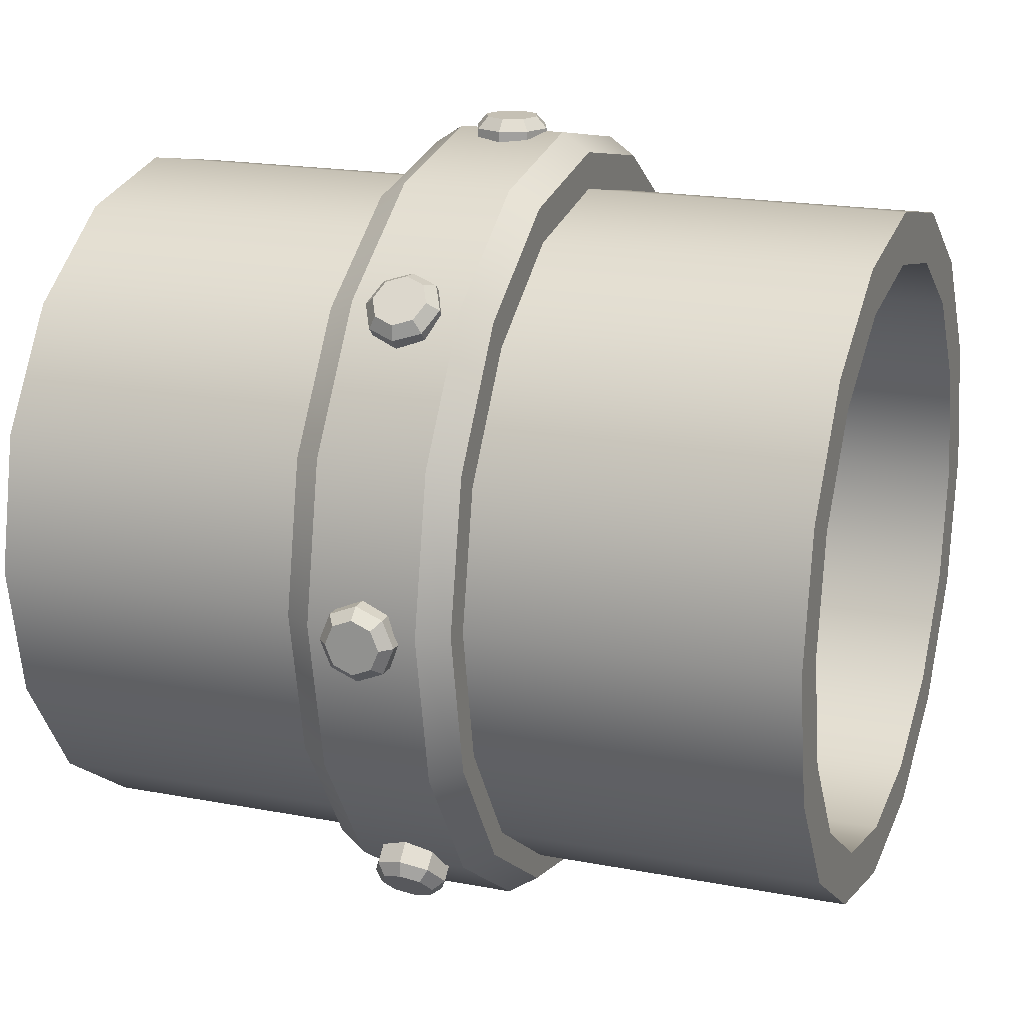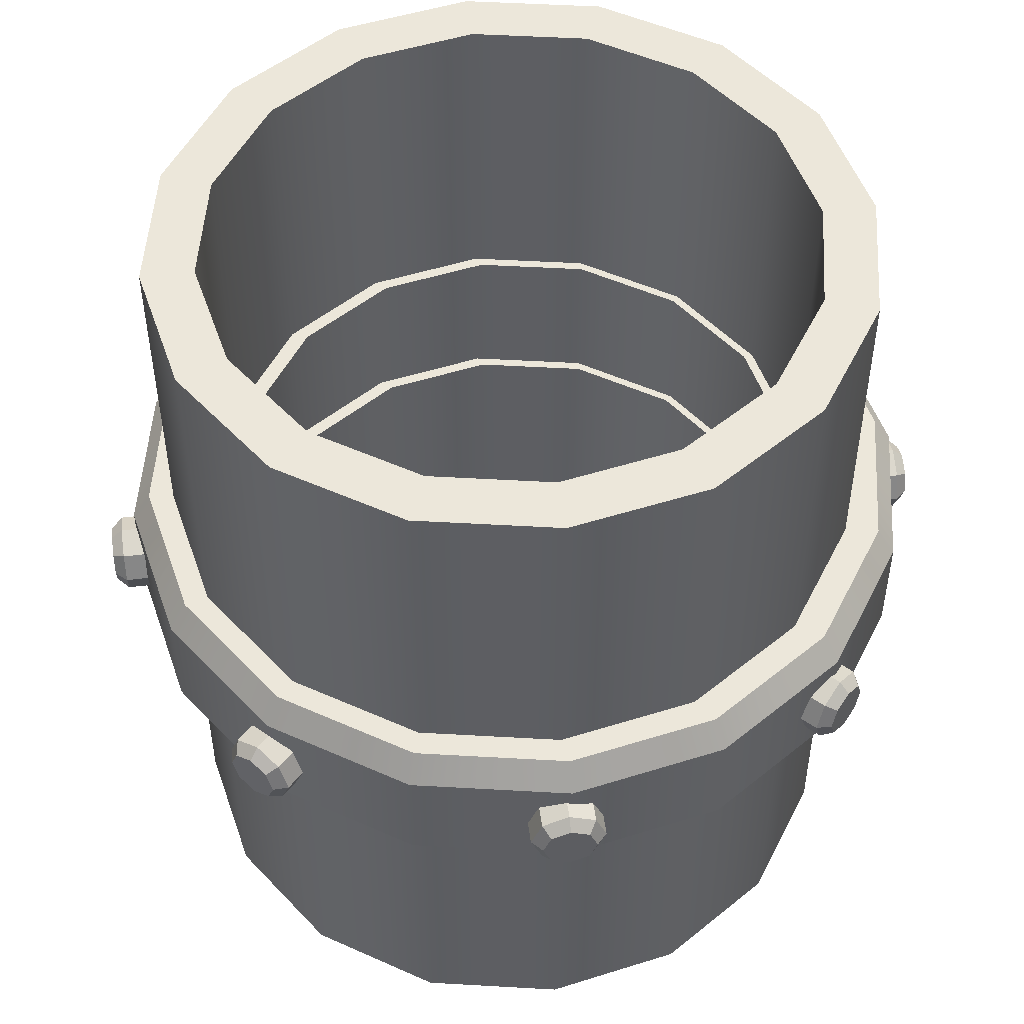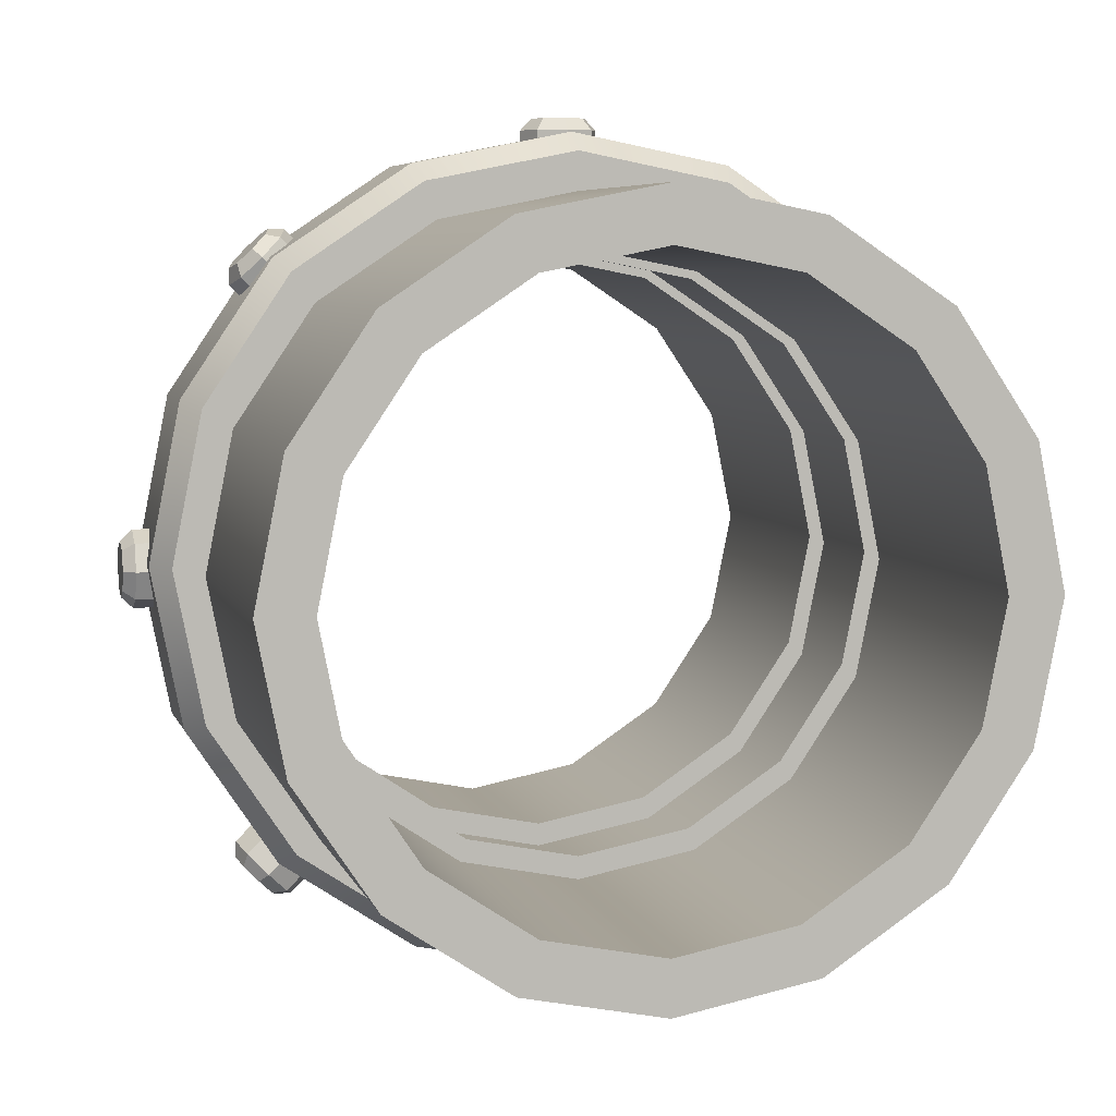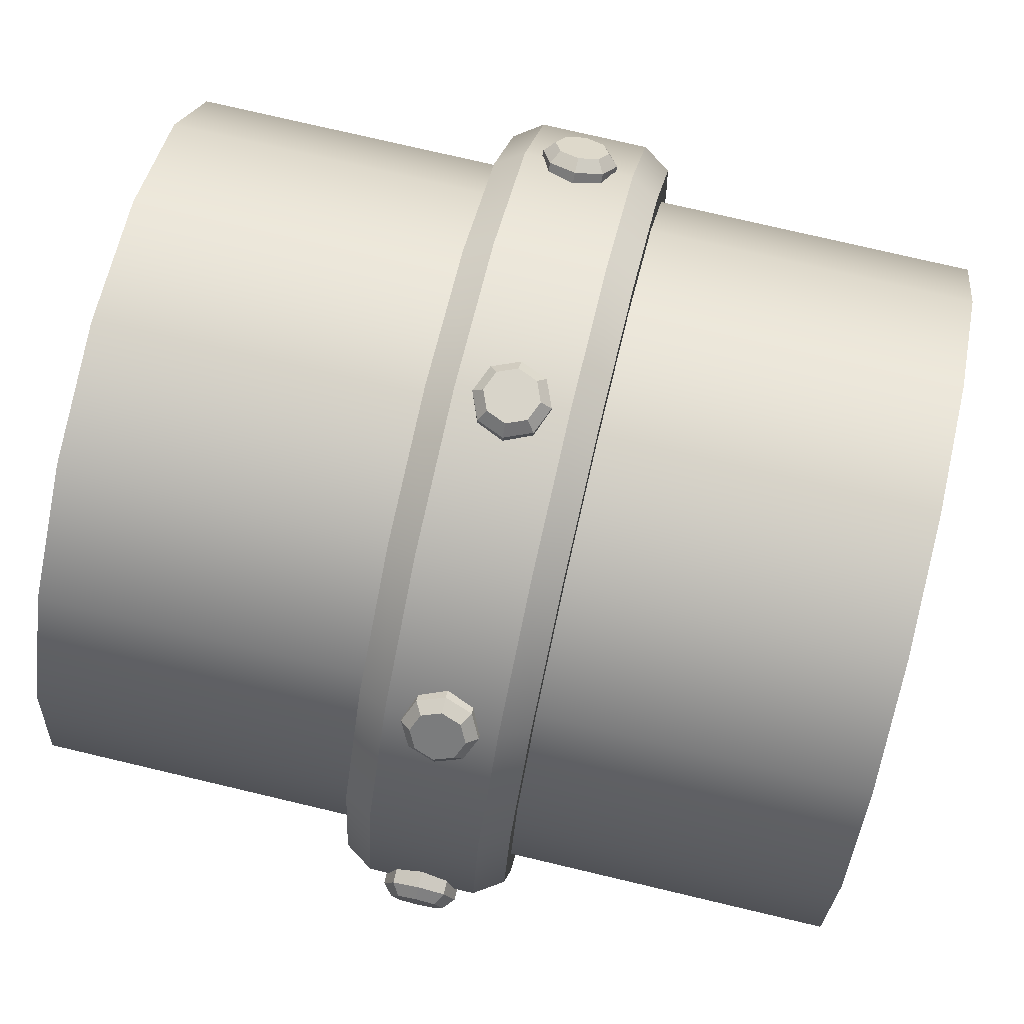
<metadata>
{"format":"obj","ext":"obj","renderer":"f3d","projection":"perspective","resolution":1024,"background":"white","views":[{"elev":18.4,"azim":-69.6,"up":"+Z"},{"elev":50.8,"azim":-142.7,"up":"+Y"},{"elev":5.9,"azim":-13.7,"up":"+Z"},{"elev":75.6,"azim":103.3,"up":"+Z"}]}
</metadata>
<code>
o Pipe_Straight_Cylinder.023
v -0 1 -0.8677
v 0 -1 -0.8677
v -0.332 1 -0.8016
v -0.332 -1 -0.8016
v -0.6135 1 -0.6135
v -0.6135 -1 -0.6135
v -0.8016 1 -0.332
v -0.8016 -1 -0.332
v -0.8677 1 0
v -0.8677 -1 0
v -0.8016 1 0.332
v -0.8016 -1 0.332
v -0.6135 1 0.6135
v -0.6135 -1 0.6135
v -0.332 1 0.8016
v -0.332 -1 0.8016
v -0 1 0.8677
v 0 -1 0.8677
v 0.332 1 0.8016
v 0.332 -1 0.8016
v 0.6135 1 0.6135
v 0.6135 -1 0.6135
v 0.8016 1 0.332
v 0.8016 -1 0.332
v 0.8677 1 0
v 0.8677 -1 -0
v 0.8016 1 -0.332
v 0.8016 -1 -0.332
v 0.6135 1 -0.6135
v 0.6135 -1 -0.6135
v 0.332 1 -0.8016
v 0.332 -1 -0.8016
v -0 1 -0.7398
v -0.2831 1 -0.6835
v -0.2831 -1 -0.6835
v 1e-06 -1 -0.7398
v -0.5231 1 -0.5231
v -0.5231 -1 -0.5231
v -0.6835 1 -0.2831
v -0.6835 -1 -0.2831
v -0.7398 1 0
v -0.7398 -1 -0
v -0.6835 1 0.2831
v -0.6835 -1 0.2831
v -0.5231 1 0.5231
v -0.5231 -1 0.5231
v -0.2831 1 0.6835
v -0.2831 -1 0.6835
v -0 1 0.7398
v 0 -1 0.7398
v 0.2831 1 0.6835
v 0.2831 -1 0.6835
v 0.5231 1 0.5231
v 0.5231 -1 0.5231
v 0.6835 1 0.2831
v 0.6835 -1 0.2831
v 0.7398 1 0
v 0.7398 -1 -0
v 0.6835 1 -0.2831
v 0.6835 -1 -0.2831
v 0.5231 1 -0.5231
v 0.5231 -1 -0.5231
v 0.2831 1 -0.6835
v 0.2831 -1 -0.6835
v -0 0.2024 -0.6845
v -0.2686 0.2024 -0.6311
v -0.2686 -0.2024 -0.6311
v 0 -0.2024 -0.6845
v -0.4964 0.2024 -0.4789
v -0.4964 -0.2024 -0.4789
v -0.6486 0.2024 -0.2512
v -0.6486 -0.2024 -0.2512
v -0.702 0.2024 0.01749
v -0.702 -0.2024 0.01749
v -0.6486 0.2024 0.2861
v -0.6486 -0.2024 0.2861
v -0.4964 0.2024 0.5139
v -0.4964 -0.2024 0.5139
v -0.2686 0.2024 0.6661
v -0.2686 -0.2024 0.6661
v -0 0.2024 0.7195
v 0 -0.2024 0.7195
v 0.2686 0.2024 0.6661
v 0.2686 -0.2024 0.6661
v 0.4964 0.2024 0.5139
v 0.4964 -0.2024 0.5139
v 0.6486 0.2024 0.2861
v 0.6486 -0.2024 0.2861
v 0.702 0.2024 0.01749
v 0.702 -0.2024 0.01749
v 0.6486 0.2024 -0.2512
v 0.6486 -0.2024 -0.2512
v 0.4964 0.2024 -0.4789
v 0.4964 -0.2024 -0.4789
v 0.2686 0.2024 -0.6311
v 0.2686 -0.2024 -0.6311
v -0 0.2024 -0.9251
v -0 0.1332 -0.9705
v 0 -0.1332 -0.9705
v 0 -0.2024 -0.9251
v -0.3781 0.1332 -0.8953
v -0.3607 0.2024 -0.8533
v -0.3607 -0.2024 -0.8533
v -0.3781 -0.1332 -0.8953
v -0.6987 0.1332 -0.6812
v -0.6665 0.2024 -0.649
v -0.6665 -0.2024 -0.649
v -0.6987 -0.1332 -0.6812
v -0.9128 0.1332 -0.3606
v -0.8708 0.2024 -0.3432
v -0.8708 -0.2024 -0.3432
v -0.9128 -0.1332 -0.3606
v -0.988 0.1332 0.01749
v -0.9426 0.2024 0.01749
v -0.9426 -0.2024 0.01749
v -0.988 -0.1332 0.01749
v -0.9128 0.1332 0.3956
v -0.8708 0.2024 0.3782
v -0.8708 -0.2024 0.3782
v -0.9128 -0.1332 0.3956
v -0.6987 0.1332 0.7161
v -0.6665 0.2024 0.684
v -0.6665 -0.2024 0.684
v -0.6987 -0.1332 0.7161
v -0.3781 0.1332 0.9303
v -0.3607 0.2024 0.8883
v -0.3607 -0.2024 0.8883
v -0.3781 -0.1332 0.9303
v -0 0.1332 1.006
v -0 0.2024 0.9601
v 0 -0.2024 0.9601
v 0 -0.1332 1.006
v 0.3781 0.1332 0.9303
v 0.3607 0.2024 0.8883
v 0.3607 -0.2024 0.8883
v 0.3781 -0.1332 0.9303
v 0.6987 0.1332 0.7161
v 0.6665 0.2024 0.684
v 0.6665 -0.2024 0.684
v 0.6987 -0.1332 0.7161
v 0.9128 0.1332 0.3956
v 0.8708 0.2024 0.3782
v 0.8708 -0.2024 0.3782
v 0.9128 -0.1332 0.3956
v 0.988 0.1332 0.01749
v 0.9426 0.2024 0.01749
v 0.9426 -0.2024 0.01749
v 0.988 -0.1332 0.01749
v 0.9128 0.1332 -0.3606
v 0.8708 0.2024 -0.3432
v 0.8708 -0.2024 -0.3432
v 0.9128 -0.1332 -0.3606
v 0.6987 0.1332 -0.6812
v 0.6665 0.2024 -0.649
v 0.6665 -0.2024 -0.649
v 0.6987 -0.1332 -0.6812
v 0.3781 0.1332 -0.8953
v 0.3607 0.2024 -0.8533
v 0.3607 -0.2024 -0.8533
v 0.3781 -0.1332 -0.8953
v 0.6783 -0.09138 0.6783
v 0.724 -0.06462 0.6326
v 0.743 0 0.6137
v 0.724 0.06462 0.6326
v 0.6783 0.09138 0.6783
v 0.6326 0.06462 0.724
v 0.6137 0 0.743
v 0.6326 -0.06462 0.724
v 0.7357 -0.06582 0.7357
v 0.7161 -0.09138 0.7161
v 0.7687 -0.04654 0.7028
v 0.7618 -0.06462 0.6705
v 0.7823 0 0.6892
v 0.7808 0 0.6515
v 0.7687 0.04654 0.7028
v 0.7618 0.06462 0.6705
v 0.7357 0.06582 0.7357
v 0.7161 0.09138 0.7161
v 0.7028 0.04654 0.7687
v 0.6705 0.06462 0.7618
v 0.6892 0 0.7823
v 0.6515 0 0.7808
v 0.7028 -0.04654 0.7687
v 0.6705 -0.06462 0.7618
v 0.9593 -0.09138 0
v 0.9593 -0.06462 -0.06462
v 0.9593 0 -0.09138
v 0.9593 0.06462 -0.06462
v 0.9593 0.09138 0
v 0.9593 0.06462 0.06462
v 0.9593 0 0.09138
v 0.9593 -0.06462 0.06462
v 1.04 -0.06582 0
v 1.013 -0.09138 0
v 1.04 -0.04654 -0.04654
v 1.013 -0.06462 -0.06462
v 1.04 0 -0.06582
v 1.013 0 -0.09138
v 1.04 0.04654 -0.04654
v 1.013 0.06462 -0.06462
v 1.04 0.06582 0
v 1.013 0.09138 0
v 1.04 0.04654 0.04654
v 1.013 0.06462 0.06462
v 1.04 0 0.06582
v 1.013 0 0.09138
v 1.04 -0.04654 0.04654
v 1.013 -0.06462 0.06462
v 0.6783 -0.09138 -0.6783
v 0.6326 -0.06462 -0.724
v 0.6137 0 -0.743
v 0.6326 0.06462 -0.724
v 0.6783 0.09138 -0.6783
v 0.724 0.06462 -0.6326
v 0.743 0 -0.6137
v 0.724 -0.06462 -0.6326
v 0.7357 -0.06582 -0.7357
v 0.7161 -0.09138 -0.7161
v 0.7028 -0.04654 -0.7687
v 0.6705 -0.06462 -0.7618
v 0.6892 0 -0.7823
v 0.6515 0 -0.7808
v 0.7028 0.04654 -0.7687
v 0.6705 0.06462 -0.7618
v 0.7357 0.06582 -0.7357
v 0.7161 0.09138 -0.7161
v 0.7687 0.04654 -0.7028
v 0.7618 0.06462 -0.6705
v 0.7823 0 -0.6892
v 0.7808 0 -0.6515
v 0.7687 -0.04654 -0.7028
v 0.7618 -0.06462 -0.6705
v -0 -0.09138 -0.9593
v -0.06462 -0.06462 -0.9593
v -0.09138 -0 -0.9593
v -0.06462 0.06462 -0.9593
v -0 0.09138 -0.9593
v 0.06462 0.06462 -0.9593
v 0.09138 -0 -0.9593
v 0.06462 -0.06462 -0.9593
v -0 -0.06582 -1.04
v -0 -0.09138 -1.013
v -0.04654 -0.04654 -1.04
v -0.06462 -0.06462 -1.013
v -0.06582 -0 -1.04
v -0.09138 -0 -1.013
v -0.04654 0.04654 -1.04
v -0.06462 0.06462 -1.013
v -0 0.06582 -1.04
v -0 0.09138 -1.013
v 0.04654 0.04654 -1.04
v 0.06462 0.06462 -1.013
v 0.06582 -0 -1.04
v 0.09138 -0 -1.013
v 0.04654 -0.04654 -1.04
v 0.06462 -0.06462 -1.013
v -0.6783 -0.09138 -0.6783
v -0.724 -0.06462 -0.6326
v -0.743 -0 -0.6137
v -0.724 0.06462 -0.6326
v -0.6783 0.09138 -0.6783
v -0.6326 0.06462 -0.724
v -0.6137 -0 -0.743
v -0.6326 -0.06462 -0.724
v -0.7357 -0.06582 -0.7357
v -0.7161 -0.09138 -0.7161
v -0.7687 -0.04654 -0.7028
v -0.7618 -0.06462 -0.6705
v -0.7823 -0 -0.6892
v -0.7808 -0 -0.6515
v -0.7687 0.04654 -0.7028
v -0.7618 0.06462 -0.6705
v -0.7357 0.06582 -0.7357
v -0.7161 0.09138 -0.7161
v -0.7028 0.04654 -0.7687
v -0.6705 0.06462 -0.7618
v -0.6892 -0 -0.7823
v -0.6515 -0 -0.7808
v -0.7028 -0.04654 -0.7687
v -0.6705 -0.06462 -0.7618
v -0.9593 -0.09138 0
v -0.9593 -0.06462 0.06462
v -0.9593 -0 0.09138
v -0.9593 0.06462 0.06462
v -0.9593 0.09138 0
v -0.9593 0.06462 -0.06462
v -0.9593 -0 -0.09138
v -0.9593 -0.06462 -0.06462
v -1.04 -0.06582 0
v -1.013 -0.09138 0
v -1.04 -0.04654 0.04654
v -1.013 -0.06462 0.06462
v -1.04 -0 0.06582
v -1.013 -0 0.09138
v -1.04 0.04654 0.04654
v -1.013 0.06462 0.06462
v -1.04 0.06582 0
v -1.013 0.09138 0
v -1.04 0.04654 -0.04654
v -1.013 0.06462 -0.06462
v -1.04 -0 -0.06582
v -1.013 -0 -0.09138
v -1.04 -0.04654 -0.04654
v -1.013 -0.06462 -0.06462
v -0.6783 -0.09138 0.6783
v -0.6326 -0.06462 0.724
v -0.6137 -0 0.743
v -0.6326 0.06462 0.724
v -0.6783 0.09138 0.6783
v -0.724 0.06462 0.6326
v -0.743 -0 0.6137
v -0.724 -0.06462 0.6326
v -0.7357 -0.06582 0.7357
v -0.7161 -0.09138 0.7161
v -0.7028 -0.04654 0.7687
v -0.6705 -0.06462 0.7618
v -0.6892 -0 0.7823
v -0.6515 -0 0.7808
v -0.7028 0.04654 0.7687
v -0.6705 0.06462 0.7618
v -0.7357 0.06582 0.7357
v -0.7161 0.09138 0.7161
v -0.7687 0.04654 0.7028
v -0.7618 0.06462 0.6705
v -0.7823 -0 0.6892
v -0.7808 -0 0.6515
v -0.7687 -0.04654 0.7028
v -0.7618 -0.06462 0.6705
v 0 -0.09138 0.9593
v 0.06462 -0.06462 0.9593
v 0.09138 -0 0.9593
v 0.06462 0.06462 0.9593
v 0 0.09138 0.9593
v -0.06462 0.06462 0.9593
v -0.09138 -0 0.9593
v -0.06462 -0.06462 0.9593
v 0 -0.06582 1.04
v 0 -0.09138 1.013
v 0.04654 -0.04654 1.04
v 0.06462 -0.06462 1.013
v 0.06582 -0 1.04
v 0.09138 -0 1.013
v 0.04654 0.04654 1.04
v 0.06462 0.06462 1.013
v 0 0.06582 1.04
v 0 0.09138 1.013
v -0.04654 0.04654 1.04
v -0.06462 0.06462 1.013
v -0.06582 -0 1.04
v -0.09138 -0 1.013
v -0.04654 -0.04654 1.04
v -0.06462 -0.06462 1.013
f 184 168 161 170
f 174 163 164 176
f 176 164 165 178
f 178 165 166 180
f 180 166 167 182
f 182 167 168 184
f 172 162 163 174
f 170 161 162 172
f 170 172 171 169
f 172 174 173 171
f 174 176 175 173
f 176 178 177 175
f 178 180 179 177
f 180 182 181 179
f 182 184 183 181
f 184 170 169 183
f 169 171 173 175 177 179 181 183
f 208 192 185 194
f 198 187 188 200
f 200 188 189 202
f 202 189 190 204
f 204 190 191 206
f 206 191 192 208
f 196 186 187 198
f 194 185 186 196
f 194 196 195 193
f 196 198 197 195
f 198 200 199 197
f 200 202 201 199
f 202 204 203 201
f 204 206 205 203
f 206 208 207 205
f 208 194 193 207
f 193 195 197 199 201 203 205 207
f 232 216 209 218
f 222 211 212 224
f 224 212 213 226
f 226 213 214 228
f 228 214 215 230
f 230 215 216 232
f 220 210 211 222
f 218 209 210 220
f 218 220 219 217
f 220 222 221 219
f 222 224 223 221
f 224 226 225 223
f 226 228 227 225
f 228 230 229 227
f 230 232 231 229
f 232 218 217 231
f 217 219 221 223 225 227 229 231
f 256 240 233 242
f 246 235 236 248
f 248 236 237 250
f 250 237 238 252
f 252 238 239 254
f 254 239 240 256
f 244 234 235 246
f 242 233 234 244
f 242 244 243 241
f 244 246 245 243
f 246 248 247 245
f 248 250 249 247
f 250 252 251 249
f 252 254 253 251
f 254 256 255 253
f 256 242 241 255
f 241 243 245 247 249 251 253 255
f 280 264 257 266
f 270 259 260 272
f 272 260 261 274
f 274 261 262 276
f 276 262 263 278
f 278 263 264 280
f 268 258 259 270
f 266 257 258 268
f 266 268 267 265
f 268 270 269 267
f 270 272 271 269
f 272 274 273 271
f 274 276 275 273
f 276 278 277 275
f 278 280 279 277
f 280 266 265 279
f 265 267 269 271 273 275 277 279
f 304 288 281 290
f 294 283 284 296
f 296 284 285 298
f 298 285 286 300
f 300 286 287 302
f 302 287 288 304
f 292 282 283 294
f 290 281 282 292
f 290 292 291 289
f 292 294 293 291
f 294 296 295 293
f 296 298 297 295
f 298 300 299 297
f 300 302 301 299
f 302 304 303 301
f 304 290 289 303
f 289 291 293 295 297 299 301 303
f 328 312 305 314
f 318 307 308 320
f 320 308 309 322
f 322 309 310 324
f 324 310 311 326
f 326 311 312 328
f 316 306 307 318
f 314 305 306 316
f 314 316 315 313
f 316 318 317 315
f 318 320 319 317
f 320 322 321 319
f 322 324 323 321
f 324 326 325 323
f 326 328 327 325
f 328 314 313 327
f 313 315 317 319 321 323 325 327
f 352 336 329 338
f 342 331 332 344
f 344 332 333 346
f 346 333 334 348
f 348 334 335 350
f 350 335 336 352
f 340 330 331 342
f 338 329 330 340
f 338 340 339 337
f 340 342 341 339
f 342 344 343 341
f 344 346 345 343
f 346 348 347 345
f 348 350 349 347
f 350 352 351 349
f 352 338 337 351
f 337 339 341 343 345 347 349 351
f 1 2 4 3
f 3 4 6 5
f 5 6 8 7
f 7 8 10 9
f 9 10 12 11
f 11 12 14 13
f 13 14 16 15
f 15 16 18 17
f 17 18 20 19
f 19 20 22 21
f 21 22 24 23
f 23 24 26 25
f 25 26 28 27
f 27 28 30 29
f 26 24 56 58
f 29 30 32 31
f 31 32 2 1
f 8 6 38 40
f 63 64 62 61
f 33 36 64 63
f 15 17 49 47
f 18 16 48 50
f 7 9 41 39
f 25 27 59 57
f 10 8 40 42
f 28 26 58 60
f 17 19 51 49
f 20 18 50 52
f 9 11 43 41
f 27 29 61 59
f 1 3 34 33
f 12 10 42 44
f 30 28 60 62
f 4 2 36 35
f 19 21 53 51
f 22 20 52 54
f 11 13 45 43
f 29 31 63 61
f 14 12 44 46
f 32 30 62 64
f 3 5 37 34
f 21 23 55 53
f 6 4 35 38
f 24 22 54 56
f 13 15 47 45
f 31 1 33 63
f 16 14 46 48
f 2 32 64 36
f 5 7 39 37
f 23 25 57 55
f 61 62 60 59
f 59 60 58 57
f 57 58 56 55
f 55 56 54 53
f 53 54 52 51
f 51 52 50 49
f 49 50 48 47
f 47 48 46 45
f 45 46 44 43
f 43 44 42 41
f 41 42 40 39
f 39 40 38 37
f 37 38 35 34
f 34 35 36 33
f 157 160 99 98
f 106 69 66 102
f 110 71 69 106
f 114 73 71 110
f 118 75 73 114
f 122 77 75 118
f 126 79 77 122
f 130 81 79 126
f 134 83 81 130
f 138 85 83 134
f 142 87 85 138
f 146 89 87 142
f 150 91 89 146
f 154 93 91 150
f 158 95 93 154
f 97 65 95 158
f 98 99 104 101
f 117 120 124 121
f 153 156 160 157
f 159 96 68 100
f 135 84 86 139
f 137 140 144 141
f 119 76 78 123
f 155 94 96 159
f 121 124 128 125
f 103 67 70 107
f 139 86 88 143
f 105 108 112 109
f 141 144 148 145
f 123 78 80 127
f 100 68 67 103
f 125 128 132 129
f 101 104 108 105
f 107 70 72 111
f 143 88 90 147
f 109 112 116 113
f 145 148 152 149
f 127 80 82 131
f 129 132 136 133
f 111 72 74 115
f 147 90 92 151
f 113 116 120 117
f 149 152 156 153
f 131 82 84 135
f 133 136 140 137
f 115 74 76 119
f 151 92 94 155
f 98 101 102 97
f 104 99 100 103
f 101 105 106 102
f 108 104 103 107
f 105 109 110 106
f 112 108 107 111
f 109 113 114 110
f 116 112 111 115
f 113 117 118 114
f 120 116 115 119
f 117 121 122 118
f 124 120 119 123
f 121 125 126 122
f 128 124 123 127
f 125 129 130 126
f 132 128 127 131
f 129 133 134 130
f 136 132 131 135
f 133 137 138 134
f 140 136 135 139
f 137 141 142 138
f 144 140 139 143
f 141 145 146 142
f 148 144 143 147
f 145 149 150 146
f 152 148 147 151
f 149 153 154 150
f 156 152 151 155
f 153 157 158 154
f 160 156 155 159
f 157 98 97 158
f 99 160 159 100
f 102 66 65 97

</code>
